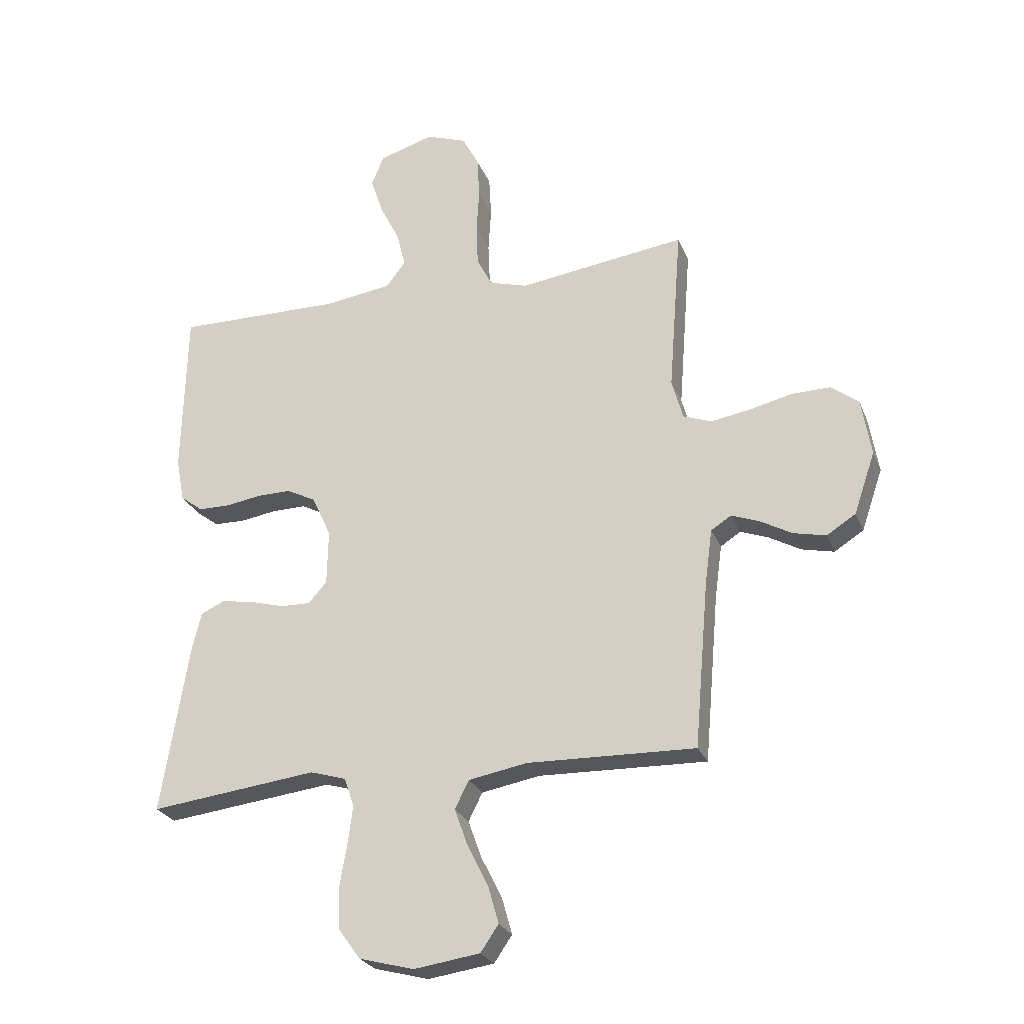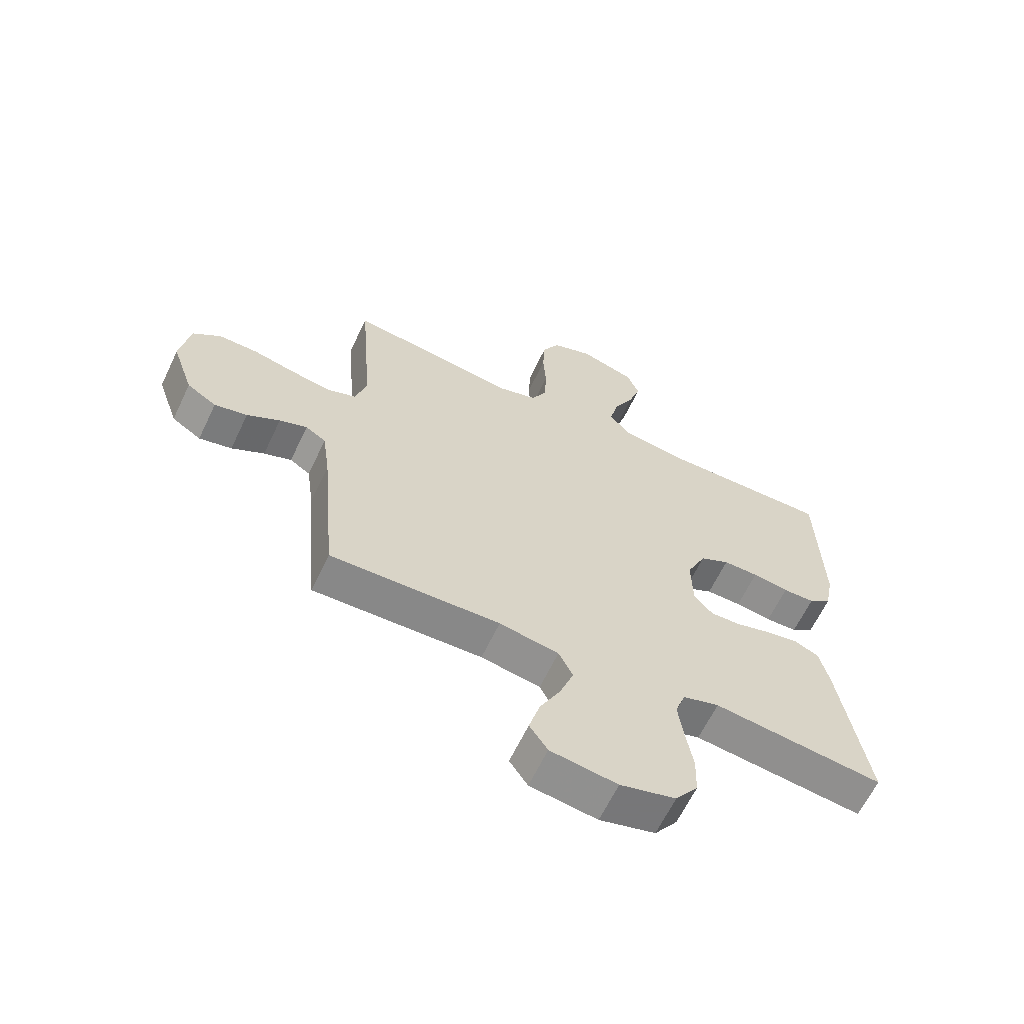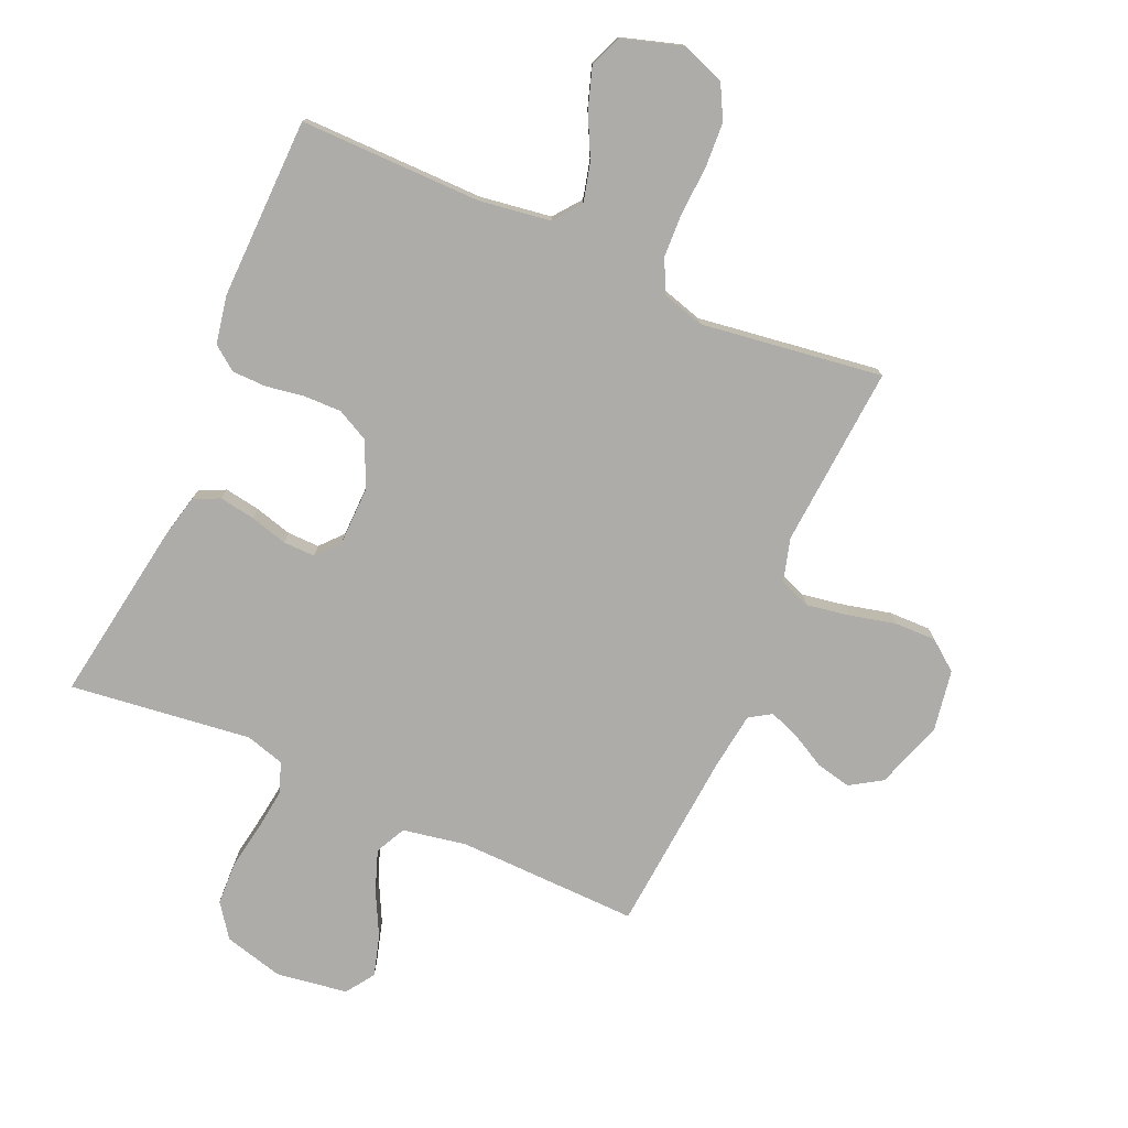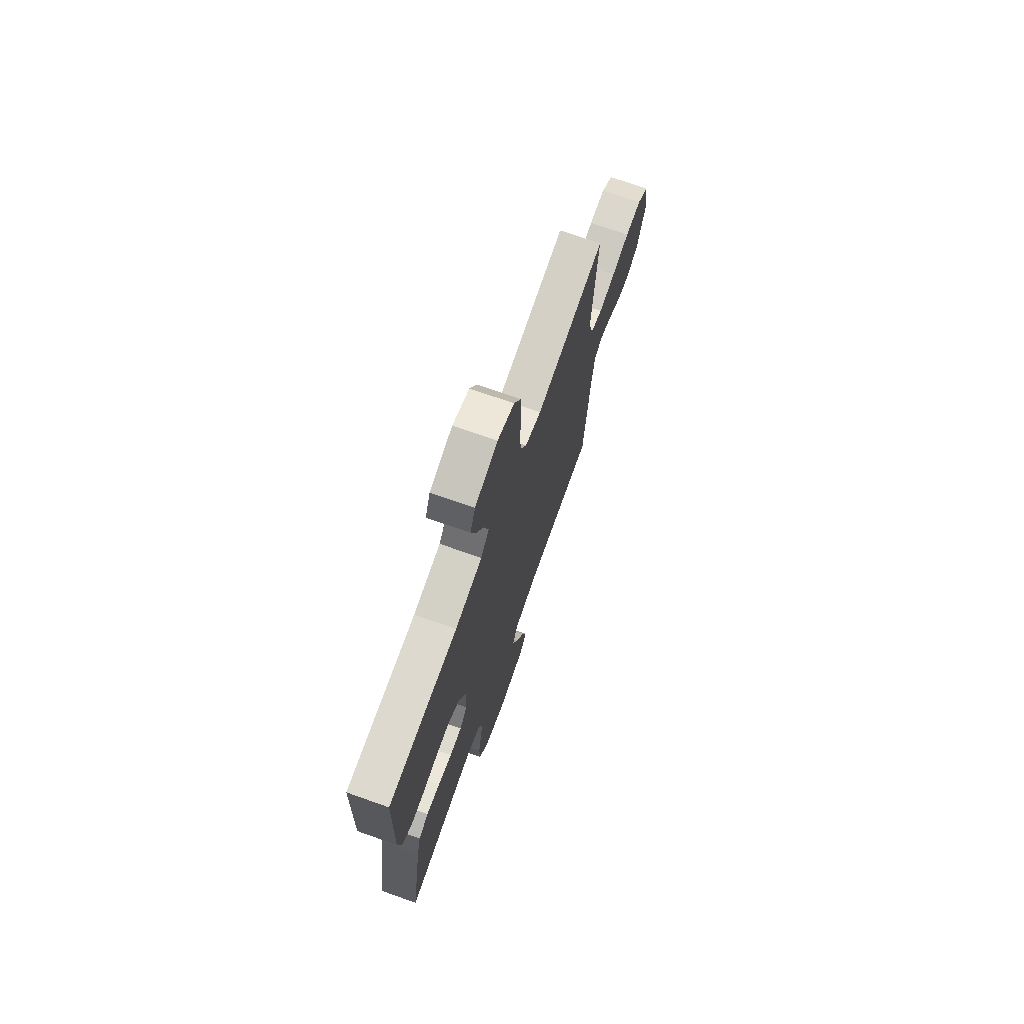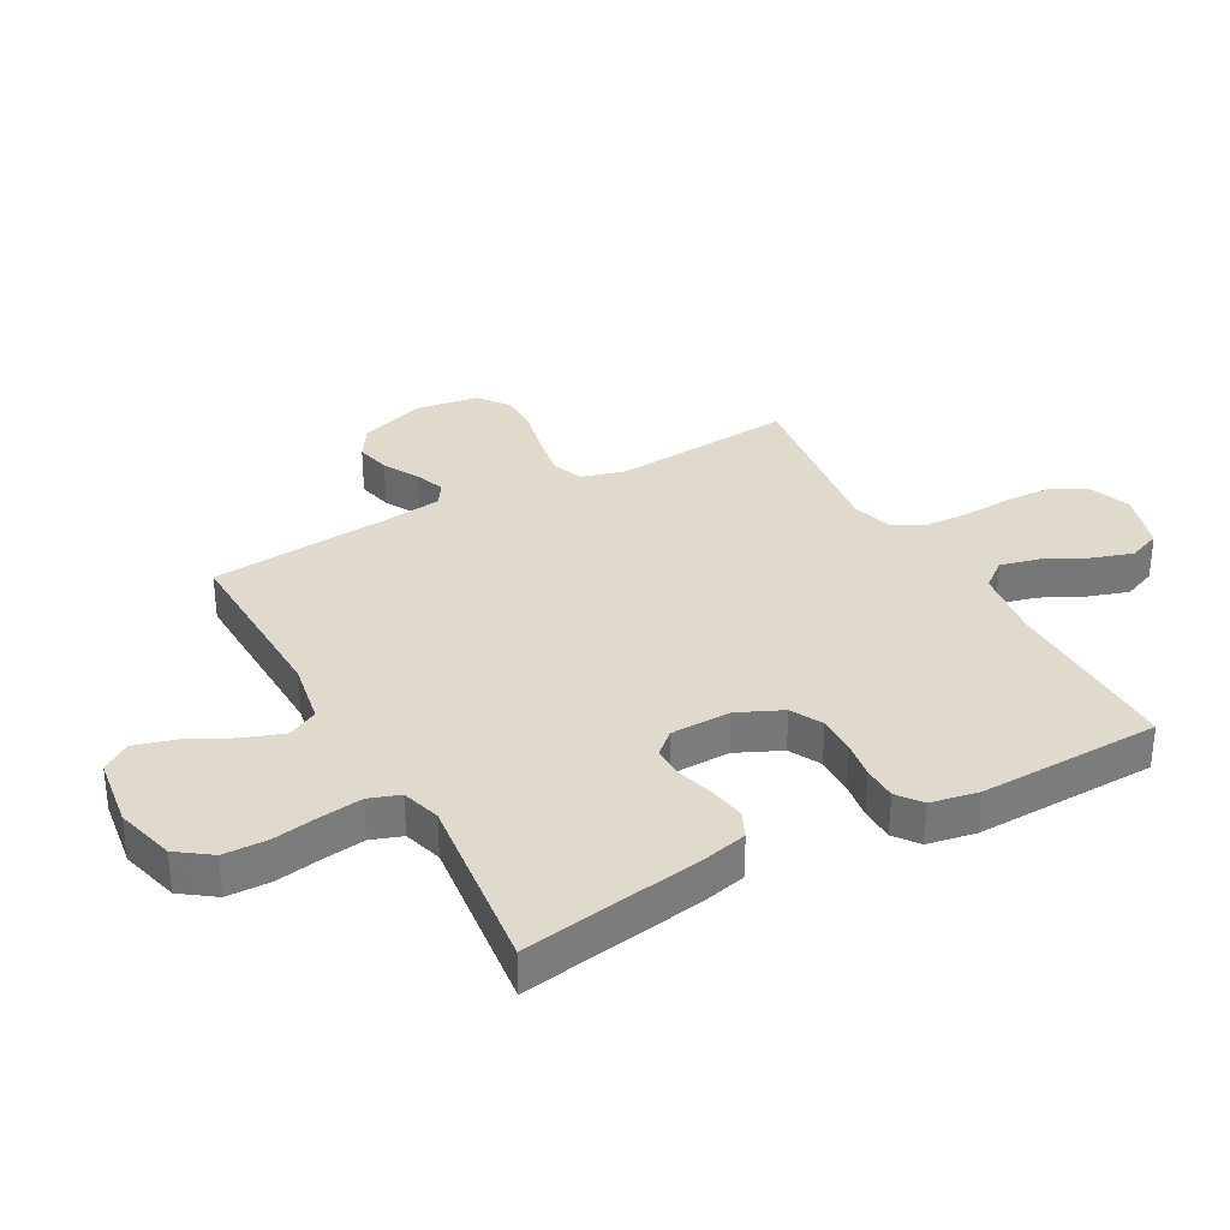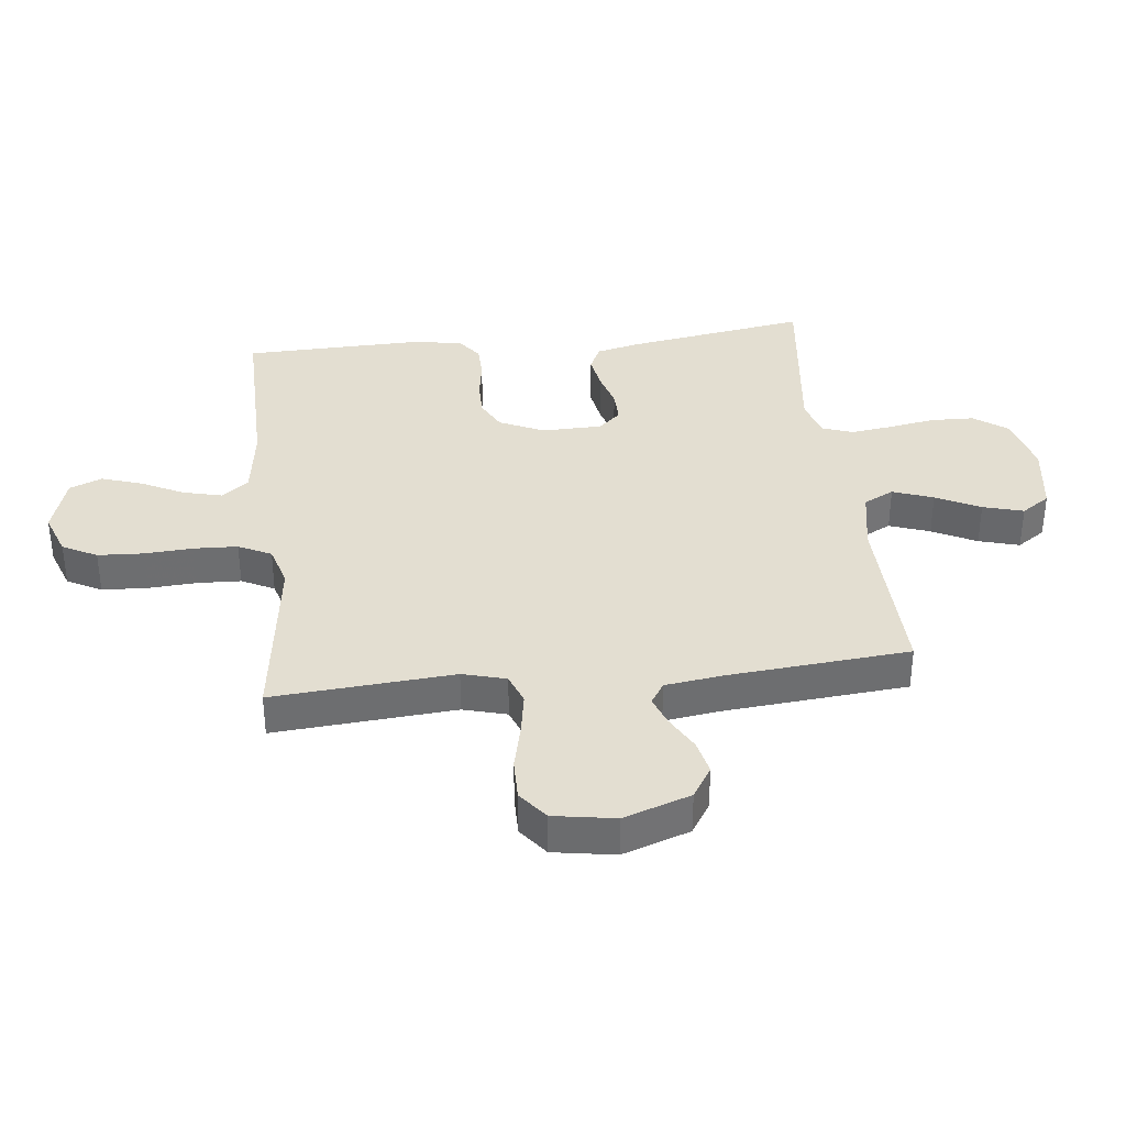
<metadata>
{"format":"obj","ext":"obj","renderer":"f3d","projection":"perspective","resolution":1024,"background":"white","views":[{"elev":-25.8,"azim":18.7,"up":"+Z"},{"elev":-63.4,"azim":154.6,"up":"+Z"},{"elev":-76.7,"azim":-23.6,"up":"+Y"},{"elev":72.0,"azim":-70.5,"up":"+Z"},{"elev":33.0,"azim":-119.0,"up":"+Y"},{"elev":36.1,"azim":83.5,"up":"+Y"}]}
</metadata>
<code>
v -0.5 0.07 -0.5
v -0.452 0.07 -0.2
v -0.435 0.07 -0.128
v -0.392 0.07 -0.108
v -0.333 0.07 -0.118
v -0.272 0.07 -0.135
v -0.219 0.07 -0.136
v -0.186 0.07 -0.099
v -0.184 0.07 0
v -0.218 0.07 0.074
v -0.27 0.07 0.101
v -0.332 0.07 0.1
v -0.396 0.07 0.09
v -0.452 0.07 0.091
v -0.492 0.07 0.121
v -0.507 0.07 0.2
v -0.5 0.07 0.5
v -0.2 0.07 0.497
v -0.082 0.07 0.514
v -0.047 0.07 0.559
v -0.063 0.07 0.623
v -0.098 0.07 0.693
v -0.12 0.07 0.76
v -0.098 0.07 0.814
v 0 0.07 0.844
v 0.072 0.07 0.818
v 0.102 0.07 0.761
v 0.106 0.07 0.686
v 0.101 0.07 0.606
v 0.104 0.07 0.533
v 0.131 0.07 0.479
v 0.2 0.07 0.459
v 0.5 0.07 0.5
v 0.477 0.07 0.2
v 0.497 0.07 0.128
v 0.548 0.07 0.109
v 0.619 0.07 0.121
v 0.695 0.07 0.139
v 0.764 0.07 0.14
v 0.813 0.07 0.102
v 0.83 0.07 0
v 0.792 0.07 -0.111
v 0.74 0.07 -0.144
v 0.682 0.07 -0.131
v 0.624 0.07 -0.099
v 0.575 0.07 -0.081
v 0.539 0.07 -0.104
v 0.526 0.07 -0.2
v 0.5 0.07 -0.5
v 0.2 0.07 -0.492
v 0.095 0.07 -0.511
v 0.07 0.07 -0.561
v 0.094 0.07 -0.628
v 0.131 0.07 -0.701
v 0.15 0.07 -0.768
v 0.118 0.07 -0.815
v 0 0.07 -0.832
v -0.098 0.07 -0.806
v -0.138 0.07 -0.751
v -0.14 0.07 -0.679
v -0.127 0.07 -0.603
v -0.118 0.07 -0.534
v -0.136 0.07 -0.483
v -0.2 0.07 -0.464
v -0.5 0 -0.5
v -0.452 0 -0.2
v -0.435 0 -0.128
v -0.392 0 -0.108
v -0.333 0 -0.118
v -0.272 0 -0.135
v -0.219 0 -0.136
v -0.186 0 -0.099
v -0.184 0 0
v -0.218 0 0.074
v -0.27 0 0.101
v -0.332 0 0.1
v -0.396 0 0.09
v -0.452 0 0.091
v -0.492 0 0.121
v -0.507 0 0.2
v -0.5 0 0.5
v -0.2 0 0.497
v -0.082 0 0.514
v -0.047 0 0.559
v -0.063 0 0.623
v -0.098 0 0.693
v -0.12 0 0.76
v -0.098 0 0.814
v 0 0 0.844
v 0.072 0 0.818
v 0.102 0 0.761
v 0.106 0 0.686
v 0.101 0 0.606
v 0.104 0 0.533
v 0.131 0 0.479
v 0.2 0 0.459
v 0.5 0 0.5
v 0.477 0 0.2
v 0.497 0 0.128
v 0.548 0 0.109
v 0.619 0 0.121
v 0.695 0 0.139
v 0.764 0 0.14
v 0.813 0 0.102
v 0.83 0 0
v 0.792 0 -0.111
v 0.74 0 -0.144
v 0.682 0 -0.131
v 0.624 0 -0.099
v 0.575 0 -0.081
v 0.539 0 -0.104
v 0.526 0 -0.2
v 0.5 0 -0.5
v 0.2 0 -0.492
v 0.095 0 -0.511
v 0.07 0 -0.561
v 0.094 0 -0.628
v 0.131 0 -0.701
v 0.15 0 -0.768
v 0.118 0 -0.815
v 0 0 -0.832
v -0.098 0 -0.806
v -0.138 0 -0.751
v -0.14 0 -0.679
v -0.127 0 -0.603
v -0.118 0 -0.534
v -0.136 0 -0.483
v -0.2 0 -0.464
f 58 59 60 61
f 58 61 62
f 57 58 62
f 56 57 62 63
f 53 54 55 56
f 52 53 56 63
f 48 49 50
f 47 48 50 51
f 42 43 44 45
f 42 45 46
f 41 42 46
f 40 41 46
f 37 38 39 40
f 36 37 40 46
f 35 36 46 47
f 32 33 34
f 31 32 34 35
f 26 27 28 29
f 26 29 30
f 25 26 30
f 24 25 30
f 21 22 23 24
f 20 21 24 30
f 19 20 30 31
f 15 16 17 18
f 12 13 14 15
f 11 12 15 18
f 10 11 18 19
f 3 4 5 6
f 1 2 3 6
f 64 1 6 7
f 63 64 7 8
f 51 52 63 8
f 47 51 8 9
f 19 31 35 47
f 9 10 19 47
f 125 124 123 122
f 126 125 122
f 126 122 121
f 127 126 121 120
f 120 119 118 117
f 127 120 117 116
f 114 113 112
f 115 114 112 111
f 109 108 107 106
f 110 109 106
f 110 106 105
f 110 105 104
f 104 103 102 101
f 110 104 101 100
f 111 110 100 99
f 98 97 96
f 99 98 96 95
f 93 92 91 90
f 94 93 90
f 94 90 89
f 94 89 88
f 88 87 86 85
f 94 88 85 84
f 95 94 84 83
f 82 81 80 79
f 79 78 77 76
f 82 79 76 75
f 83 82 75 74
f 70 69 68 67
f 70 67 66 65
f 71 70 65 128
f 72 71 128 127
f 72 127 116 115
f 73 72 115 111
f 111 99 95 83
f 111 83 74 73
f 1 65 66 2
f 2 66 67 3
f 3 67 68 4
f 4 68 69 5
f 5 69 70 6
f 6 70 71 7
f 7 71 72 8
f 8 72 73 9
f 9 73 74 10
f 10 74 75 11
f 11 75 76 12
f 12 76 77 13
f 13 77 78 14
f 14 78 79 15
f 15 79 80 16
f 16 80 81 17
f 17 81 82 18
f 18 82 83 19
f 19 83 84 20
f 20 84 85 21
f 21 85 86 22
f 22 86 87 23
f 23 87 88 24
f 24 88 89 25
f 25 89 90 26
f 26 90 91 27
f 27 91 92 28
f 28 92 93 29
f 29 93 94 30
f 30 94 95 31
f 31 95 96 32
f 32 96 97 33
f 33 97 98 34
f 34 98 99 35
f 35 99 100 36
f 36 100 101 37
f 37 101 102 38
f 38 102 103 39
f 39 103 104 40
f 40 104 105 41
f 41 105 106 42
f 42 106 107 43
f 43 107 108 44
f 44 108 109 45
f 45 109 110 46
f 46 110 111 47
f 47 111 112 48
f 48 112 113 49
f 49 113 114 50
f 50 114 115 51
f 51 115 116 52
f 52 116 117 53
f 53 117 118 54
f 54 118 119 55
f 55 119 120 56
f 56 120 121 57
f 57 121 122 58
f 58 122 123 59
f 59 123 124 60
f 60 124 125 61
f 61 125 126 62
f 62 126 127 63
f 63 127 128 64
f 64 128 65 1

</code>
